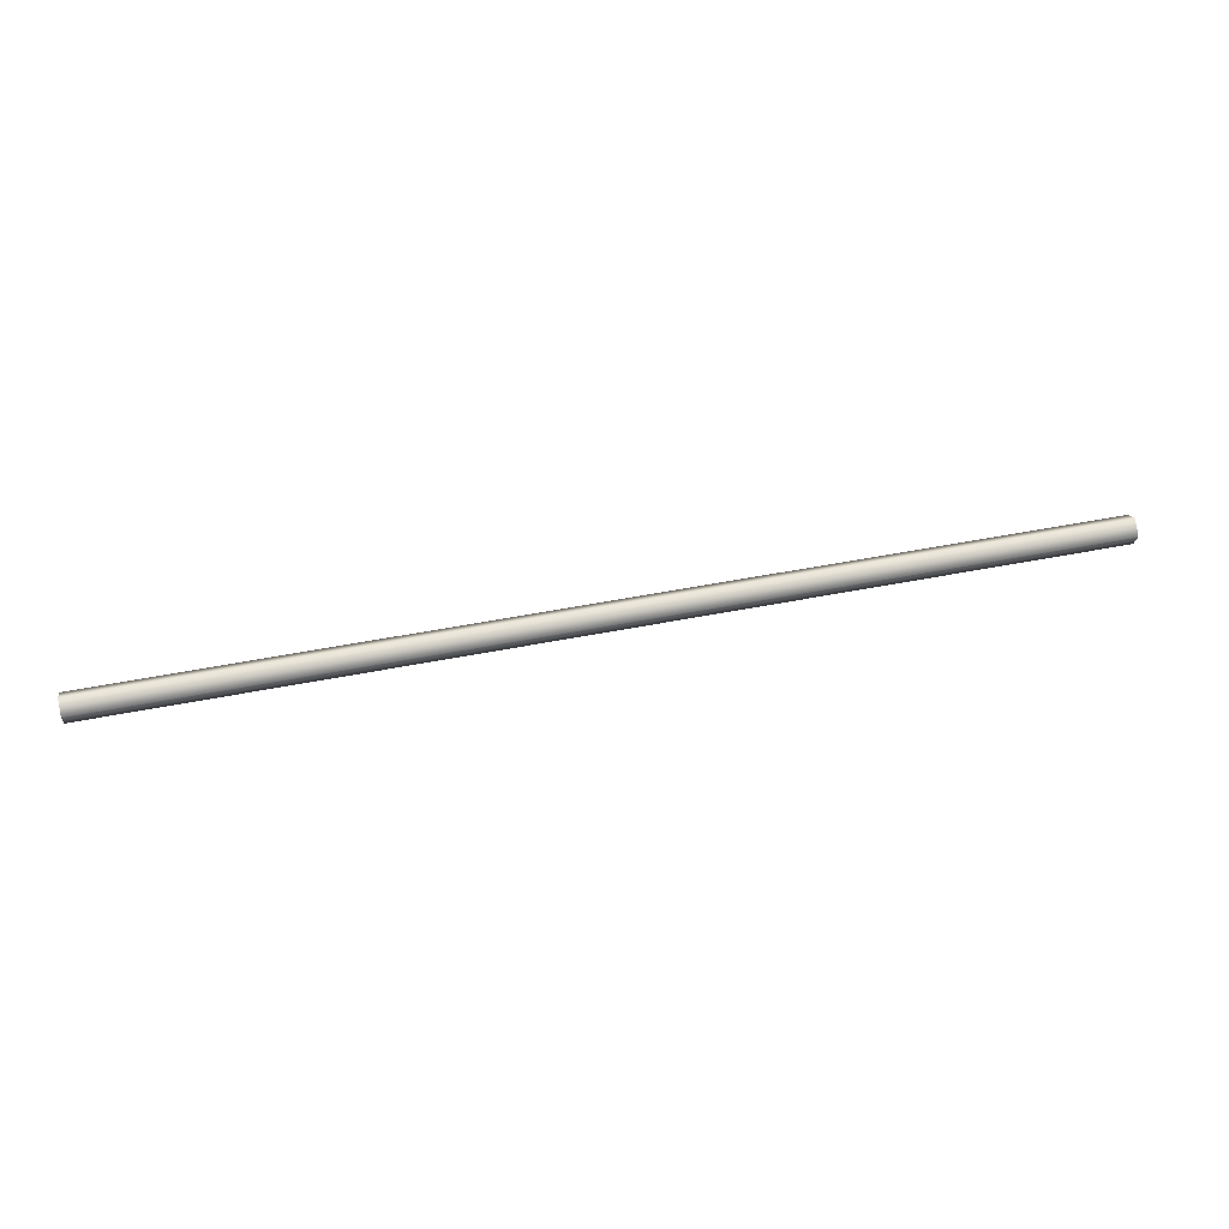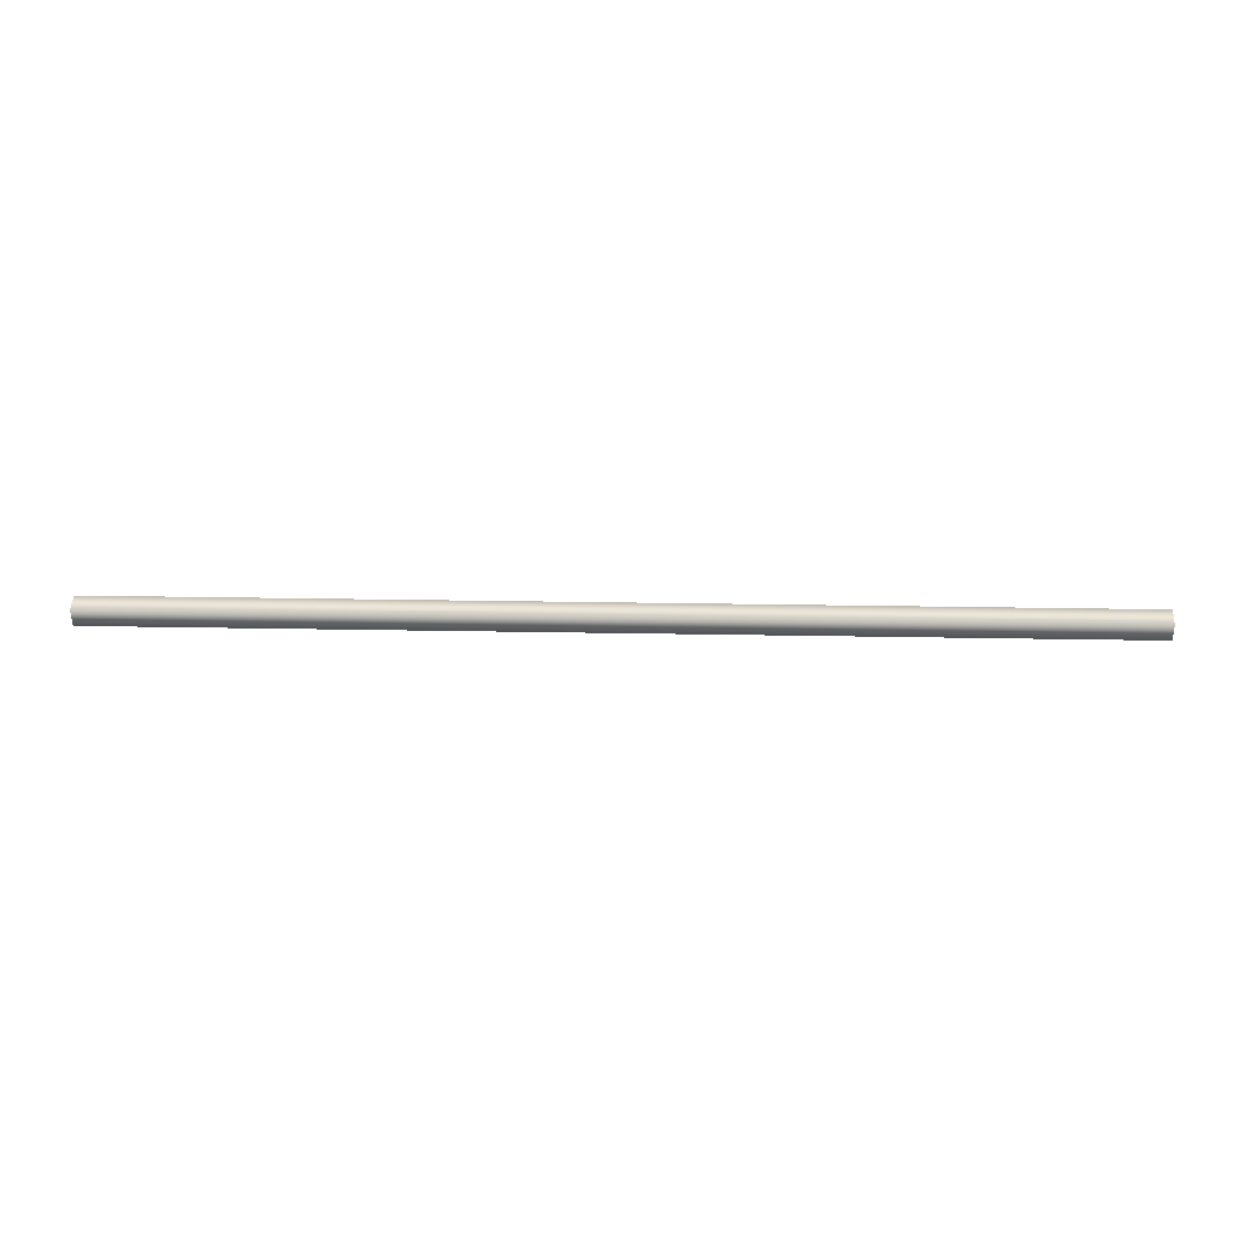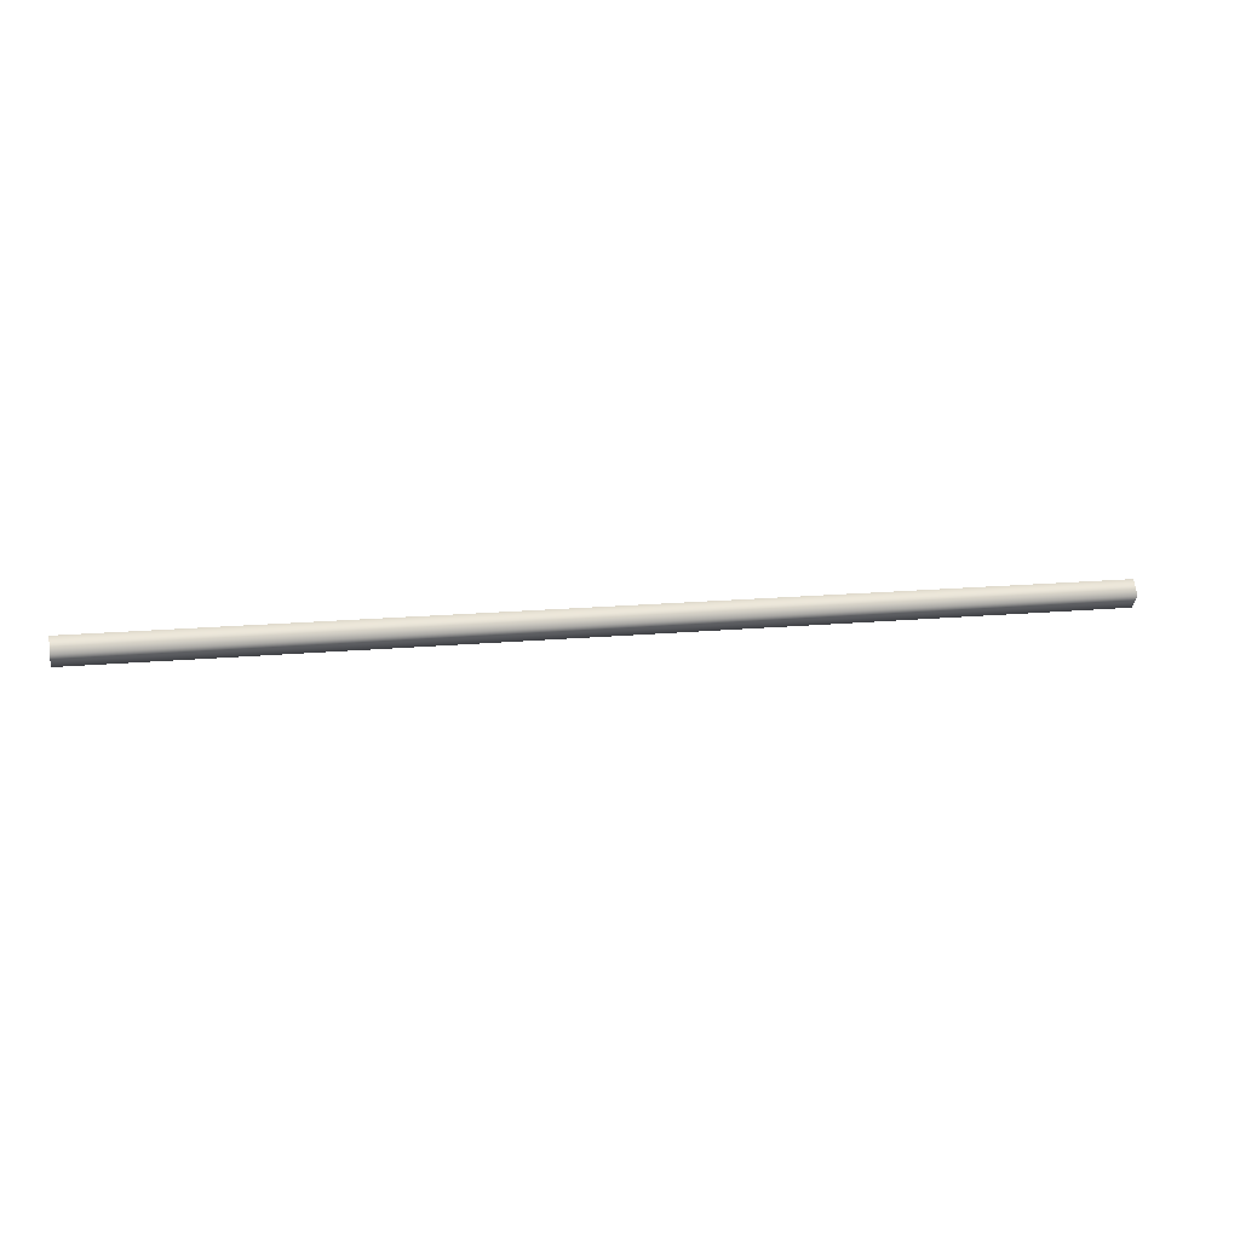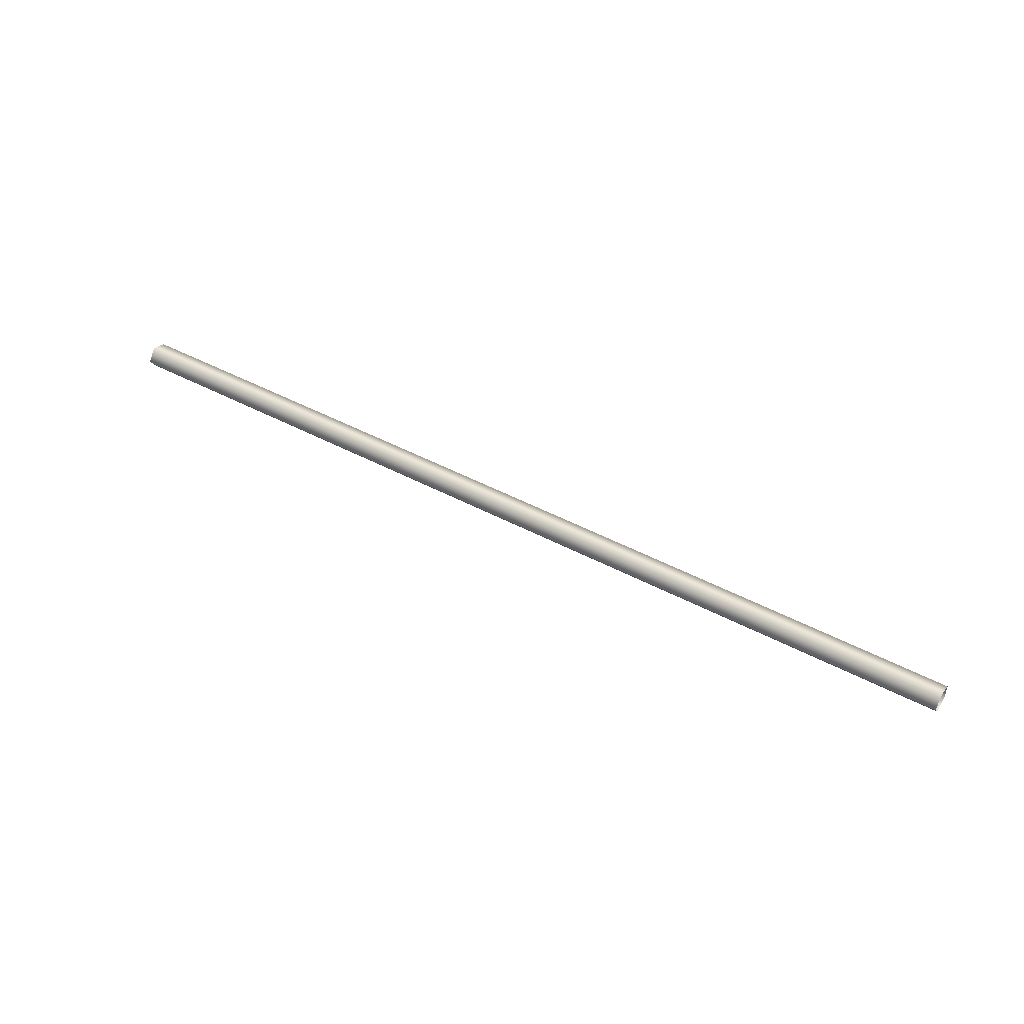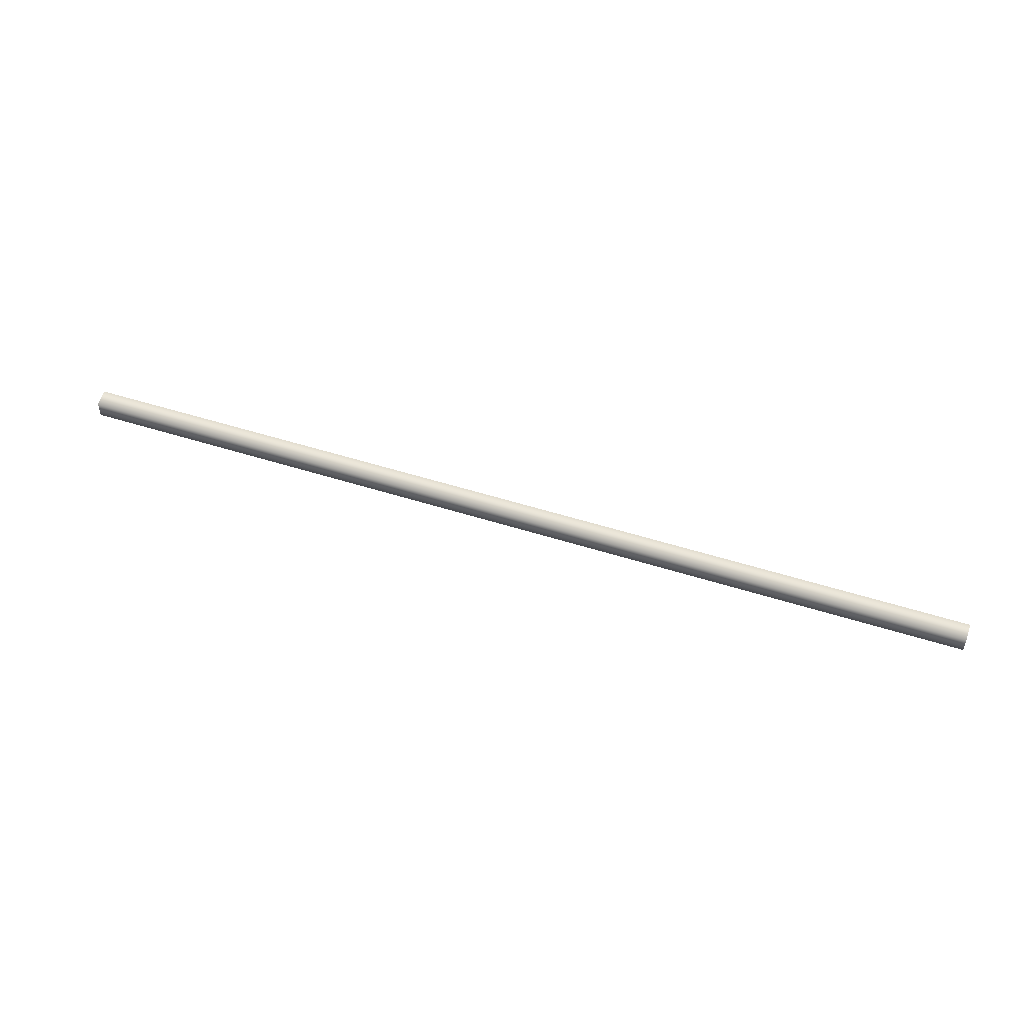
<metadata>
{"format":"obj","ext":"obj","renderer":"f3d","projection":"perspective","resolution":1024,"background":"white","views":[{"elev":51.8,"azim":-12.0,"up":"+Z"},{"elev":15.5,"azim":-177.2,"up":"+Z"},{"elev":14.0,"azim":-12.5,"up":"+Y"},{"elev":45.7,"azim":31.6,"up":"+Y"},{"elev":49.9,"azim":-160.5,"up":"+Y"}]}
</metadata>
<code>
o BP2a_2_1/BP2a_2/mesh20/mesh20-geometry#mesh20-geometry
v 0.4286 -0.3109 0.6378
v -0.4042 -0.2992 0.6293
v -0.4042 -0.3109 0.6378
v 0.4286 -0.2992 0.6293
v 0.4286 -0.3225 0.6293
v 0.4286 -0.3037 0.6156
v -0.4042 -0.3225 0.6293
v -0.4042 -0.3037 0.6156
v 0.4286 -0.3181 0.6156
v -0.4042 -0.3181 0.6156
f 1 2 3
f 2 1 4
f 3 2 1
f 4 1 2
f 3 5 1
f 1 5 3
f 6 2 4
f 4 2 6
f 5 3 7
f 7 3 5
f 2 6 8
f 8 6 2
f 7 9 5
f 5 9 7
f 6 10 8
f 8 10 6
f 9 7 10
f 10 7 9
f 10 6 9
f 9 6 10

</code>
